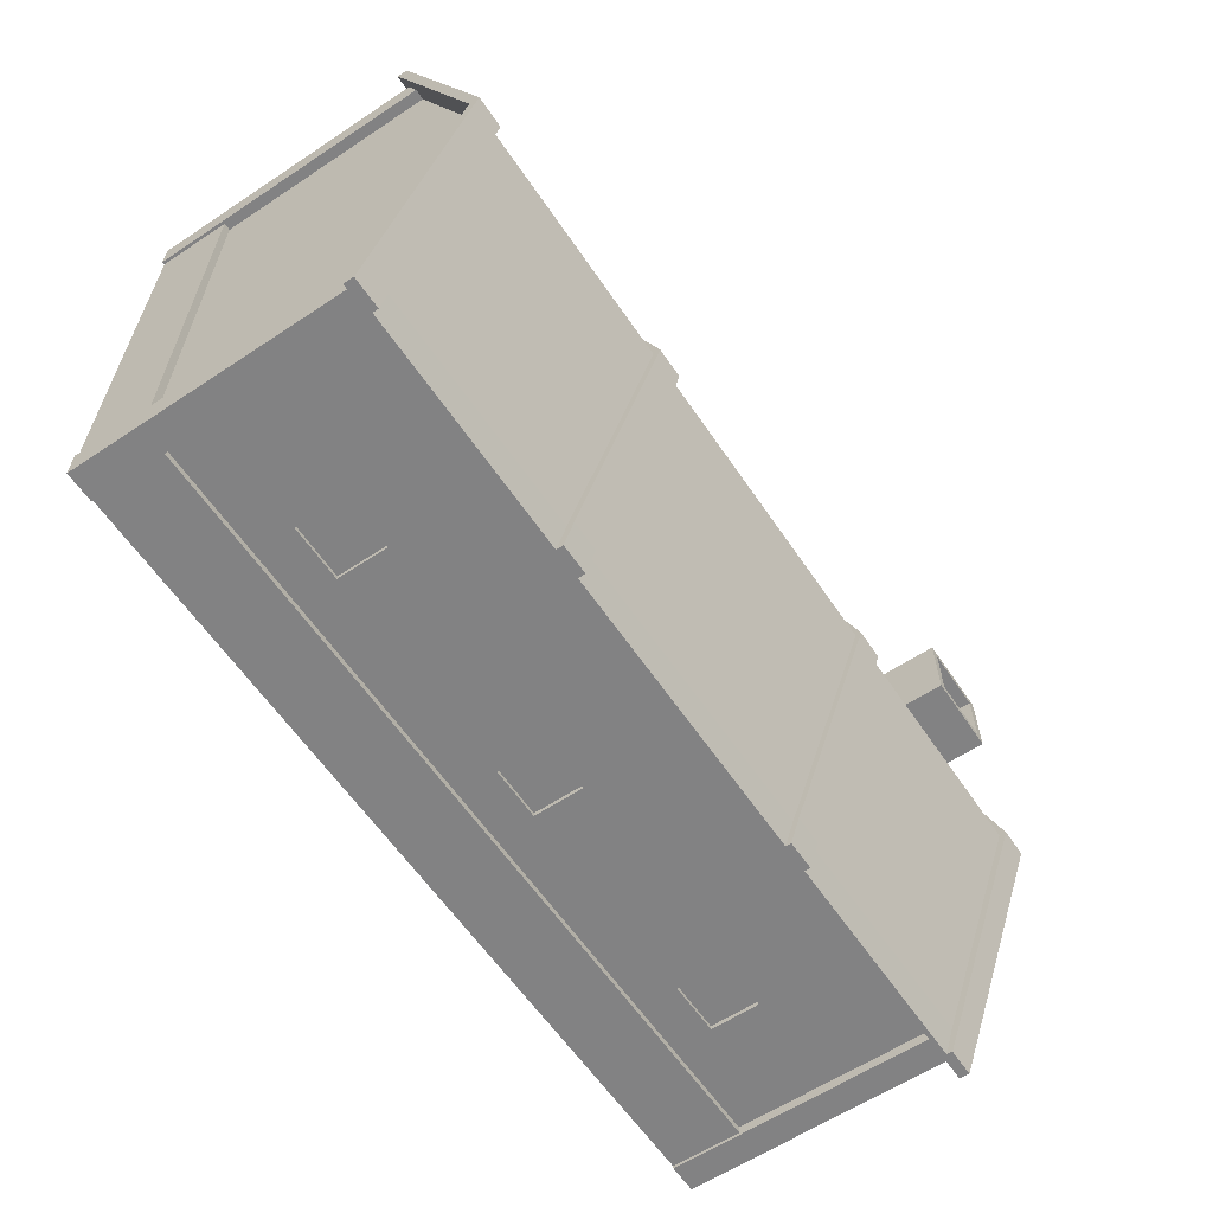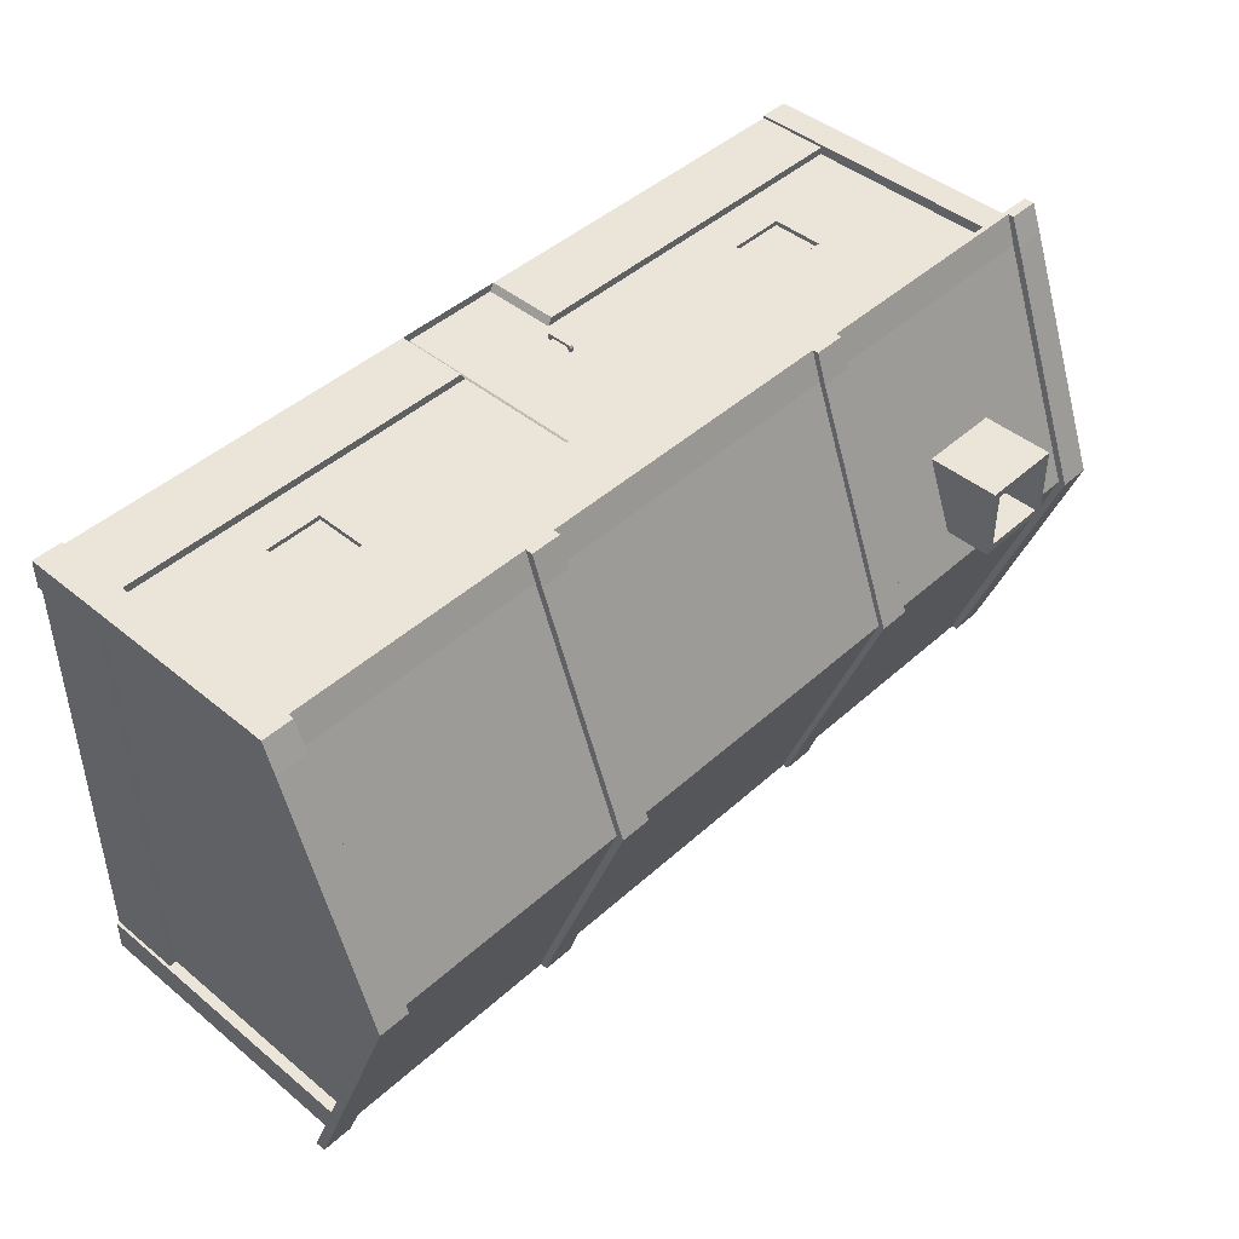
<metadata>
{"format":"obj","ext":"obj","renderer":"f3d","projection":"perspective","resolution":1024,"background":"white","views":[{"elev":-60.8,"azim":124.0,"up":"+Z"},{"elev":44.7,"azim":133.7,"up":"+Z"}]}
</metadata>
<code>
o Dach_Quad
v 3.14 2 -1.6
v 3.14 2 1.6
v -3.14 2 1.6
v -3.14 2 -1.6
v 3.14 2.6 1e-06
v -3.14 2.6 -0
v 3.14 2.03 -1.6
v 3.14 2.03 1.6
v -3.14 2.03 1.6
v -3.14 2.03 -1.6
v 3.14 2.63 1e-06
v -3.14 2.63 -0
v 3.14 1.923 -1.8
v -3.14 1.923 -1.8
v 3.14 1.953 -1.8
v -3.14 1.953 -1.8
v 3.14 1.923 1.8
v -3.14 1.923 1.8
v 3.14 1.953 1.8
v -3.14 1.953 1.8
v 2.931 2 -1.6
v -2.931 2 -1.6
v 2.931 2 1.6
v -2.931 2 1.6
v -2.931 2.6 0
v 2.931 2.6 0
v 2.931 2.02 -1.6
v -2.931 2.02 -1.6
v 2.931 2.02 1.6
v -2.931 2.02 1.6
v -2.931 2.62 0
v 2.931 2.62 0
v 2.931 1.923 -1.8
v -2.931 1.923 -1.8
v 2.931 1.953 -1.8
v -2.931 1.953 -1.8
v 2.931 1.923 1.8
v -2.931 1.923 1.8
v 2.931 1.953 1.8
v -2.931 1.953 1.8
v 3.14 2.67 1e-06
v 3.14 2.07 1.6
v -2.931 2.07 -1.6
v -3.14 2.07 -1.6
v -2.931 2.07 1.6
v -3.14 2.07 1.6
v -3.14 2.67 -0
v 3.14 2.07 -1.6
v 2.931 2.67 0
v -2.931 1.993 -1.8
v -3.14 1.993 -1.8
v 3.14 1.993 -1.8
v -2.931 1.993 1.8
v -3.14 1.993 1.8
v 3.14 1.993 1.8
v 2.931 2.07 -1.6
v 2.931 2.07 1.6
v -2.931 2.67 0
v 2.931 1.993 -1.8
v 2.931 1.993 1.8
v 1.278 2 -1.6
v 1.067 2 -1.6
v -1.067 2 -1.6
v -1.278 2 -1.6
v 1.278 2 1.6
v 1.067 2 1.6
v -1.067 2 1.6
v -1.278 2 1.6
v 1.278 2.02 -1.6
v 1.067 2.02 -1.6
v -1.067 2.02 -1.6
v -1.278 2.02 -1.6
v 1.278 2.02 1.6
v 1.067 2.02 1.6
v -1.067 2.02 1.6
v -1.278 2.02 1.6
v -1.278 2.62 0
v -1.067 2.62 0
v 1.067 2.62 0
v 1.278 2.62 0
v 1.278 1.923 -1.8
v 1.067 1.923 -1.8
v -1.067 1.923 -1.8
v -1.278 1.923 -1.8
v 1.278 1.953 -1.8
v 1.067 1.953 -1.8
v -1.067 1.953 -1.8
v -1.278 1.953 -1.8
v 1.278 1.923 1.8
v 1.067 1.923 1.8
v -1.067 1.923 1.8
v -1.278 1.923 1.8
v 1.278 1.953 1.8
v 1.067 1.953 1.8
v -1.067 1.953 1.8
v -1.278 1.953 1.8
v 1.278 2.07 -1.6
v 1.067 2.07 -1.6
v -1.067 2.06 -1.6
v -1.278 2.06 -1.6
v 1.278 2.07 1.6
v 1.067 2.07 1.6
v -1.067 2.06 1.6
v -1.278 2.06 1.6
v -1.278 2.66 0
v -1.067 2.66 0
v 1.067 2.67 0
v 1.278 2.67 0
v 1.278 2.003 -1.8
v 1.067 2.003 -1.8
v -1.067 1.993 -1.8
v -1.278 1.993 -1.8
v 1.278 2.003 1.8
v 1.067 2.003 1.8
v -1.067 1.993 1.8
v -1.278 1.993 1.8
v 3.14 2.513 0.2318
v -3.14 2.513 0.2318
v 3.14 2.543 0.2318
v -3.14 2.543 0.2318
v 2.931 2.533 0.2318
v -2.931 2.533 0.2318
v 2.931 2.513 0.2318
v -2.931 2.513 0.2318
v 3.14 2.583 0.2318
v -3.14 2.583 0.2318
v 2.931 2.583 0.2318
v -2.931 2.583 0.2318
v 1.278 2.533 0.2318
v 1.067 2.533 0.2318
v -1.067 2.533 0.2318
v -1.278 2.533 0.2318
v 1.278 2.583 0.2318
v 1.067 2.583 0.2318
v -1.067 2.573 0.2318
v -1.278 2.573 0.2318
v 3.14 2.328 0.7257
v 3.14 2.358 0.7257
v 2.931 2.348 0.7257
v -2.931 2.348 0.7257
v 3.14 2.398 0.7257
v 2.931 2.398 0.7257
v -2.931 2.398 0.7257
v 1.278 2.348 0.7257
v 1.067 2.348 0.7257
v -1.067 2.348 0.7257
v -1.278 2.348 0.7257
v 1.278 2.398 0.7257
v 1.067 2.398 0.7257
v -1.067 2.388 0.7257
v -1.278 2.388 0.7257
v -3.14 2.328 0.7257
v -3.14 2.358 0.7257
v 2.931 2.328 0.7257
v -2.931 2.328 0.7257
v -3.14 2.398 0.7257
v -1.829 2 -1.6
v -2.38 2 -1.6
v -1.829 2 1.6
v -2.38 2 1.6
v -1.829 2.02 -1.6
v -2.38 2.02 -1.6
v -1.829 2.02 1.6
v -2.38 2.02 1.6
v -1.829 1.923 -1.8
v -2.38 1.923 -1.8
v -1.829 1.953 -1.8
v -2.38 1.953 -1.8
v -1.829 1.923 1.8
v -2.38 1.923 1.8
v -1.829 1.953 1.8
v -2.38 1.953 1.8
v -2.38 2.61 0
v -2.38 2.62 0
v -1.829 2.62 0
v -2.38 2.533 0.2318
v -1.829 2.533 0.2318
v -2.38 2.348 0.7257
v -1.829 2.348 0.7257
v -2.38 2.84 0.2318
v -1.829 2.84 0.2318
v -2.38 2.84 0.7257
v -1.829 2.84 0.7257
v -2.325 2.84 0.2812
v -1.884 2.84 0.2812
v -2.325 2.84 0.6763
v -1.884 2.84 0.6763
v -2.325 2.54 0.2812
v -1.884 2.54 0.2812
v -2.325 2.54 0.6763
v -1.884 2.54 0.6763
f 155 24 3 152
f 22 25 6 4
f 40 30 45 53
f 7 15 52 48
f 152 3 9 153
f 5 1 7 11
f 4 6 12 10
f 2 8 19 17
f 4 10 16 14
f 117 5 11 119
f 34 14 16 36
f 7 1 13 15
f 139 29 57 142
f 22 4 14 34
f 37 17 19 39
f 9 3 18 20
f 15 35 59 52
f 23 2 17 37
f 3 24 38 18
f 65 23 37 89
f 35 27 56 59
f 164 30 40 172
f 18 38 40 20
f 89 37 39 93
f 1 21 33 13
f 158 22 34 166
f 39 19 55 60
f 69 27 35 85
f 13 33 35 15
f 166 34 36 168
f 36 16 51 50
f 162 28 31 174
f 10 12 47 44
f 178 140 30 164
f 1 5 26 21
f 137 2 23 154
f 143 156 46 45
f 43 44 47 58
f 56 48 52 59
f 45 46 54 53
f 42 57 60 55
f 44 43 50 51
f 48 56 49 41
f 141 142 57 42
f 27 32 49 56
f 11 7 48 41
f 19 8 42 55
f 28 36 50 43
f 119 11 41 125
f 20 40 53 54
f 122 31 58 128
f 31 28 43 58
f 16 10 44 51
f 29 39 60 57
f 153 9 46 156
f 9 20 54 46
f 139 144 73 29
f 71 87 111 99
f 145 146 75 74
f 131 78 106 135
f 27 69 80 32
f 96 95 115 116
f 70 71 78 79
f 93 73 101 113
f 33 81 85 35
f 81 82 86 85
f 82 83 87 86
f 83 84 88 87
f 161 72 88 167
f 69 85 109 97
f 71 70 86 87
f 80 69 97 108
f 21 61 81 33
f 61 62 82 81
f 62 63 83 82
f 63 64 84 83
f 169 92 96 171
f 92 91 95 96
f 91 90 94 95
f 90 89 93 94
f 29 73 93 39
f 95 75 103 115
f 74 75 95 94
f 78 71 99 106
f 159 68 92 169
f 68 67 91 92
f 67 66 90 91
f 66 65 89 90
f 148 149 102 101
f 150 151 104 103
f 97 98 107 108
f 99 100 105 106
f 100 99 111 112
f 98 97 109 110
f 101 102 114 113
f 103 104 116 115
f 94 93 113 114
f 129 80 108 133
f 72 77 105 100
f 76 96 116 104
f 87 88 112 111
f 70 79 107 98
f 74 94 114 102
f 85 86 110 109
f 147 76 104 151
f 86 70 98 110
f 145 74 102 149
f 88 72 100 112
f 79 130 134 107
f 77 132 136 105
f 144 129 133 148
f 106 105 136 135
f 108 107 134 133
f 146 131 135 150
f 79 78 131 130
f 32 80 129 121
f 12 120 126 47
f 140 122 128 143
f 138 119 125 141
f 41 49 127 125
f 58 47 126 128
f 5 117 123 26
f 174 31 122 176
f 32 121 127 49
f 137 117 119 138
f 6 118 120 12
f 25 124 118 6
f 2 137 138 8
f 8 138 141 42
f 30 140 143 45
f 75 146 150 103
f 73 144 148 101
f 130 145 149 134
f 132 147 151 136
f 135 136 151 150
f 133 134 149 148
f 130 131 146 145
f 121 129 144 139
f 120 153 156 126
f 125 127 142 141
f 128 126 156 143
f 117 137 154 123
f 176 122 140 178
f 121 139 142 127
f 118 152 153 120
f 124 155 152 118
f 132 177 179 147
f 176 178 182 180
f 77 175 177 132
f 175 174 176 177
f 24 160 170 38
f 160 159 169 170
f 38 170 172 40
f 170 169 171 172
f 28 162 168 36
f 162 161 167 168
f 147 179 163 76
f 179 178 164 163
f 72 161 175 77
f 161 162 174 175
f 84 165 167 88
f 165 166 168 167
f 64 157 165 84
f 157 158 166 165
f 76 163 171 96
f 163 164 172 171
f 180 182 186 184
f 179 177 181 183
f 178 179 183 182
f 177 176 180 181
f 183 181 185 187
f 182 183 187 186
f 181 180 184 185
f 184 186 190 188
f 187 185 189 191
f 186 187 191 190
f 185 184 188 189
f 189 188 190 191
l 25 173
o Haus_Quad
v -3 2.6 0
v 3 2.6 0
v 3 0.5 0
v -3 0.5 0
v -2.868 2 -1.6
v 2.868 2 -1.6
v 2.868 2 1.6
v -2.868 2 1.6
v -2.868 0.5 1.6
v 2.868 0.5 1.6
v 2.868 0.5 -1.6
v -2.868 0.5 -1.6
v 3 2.054 1.469
v -3 2.054 1.469
v -3 0.5 1.469
v 3 0.5 1.469
v -3 2.06 -1.453
v 3 2.06 -1.453
v 3 0.5 -1.453
v -3 0.5 -1.453
v 3.051 0 -1.65
v -3.051 0 -7.2e-05
v 3.051 0 -7.2e-05
v 3.051 0.5 -7.2e-05
v -3.051 0.5 -7.2e-05
v 2.868 0 -1.65
v -2.868 0 -1.65
v -2.868 0 1.65
v 2.868 0 1.65
v -2.868 0.5 1.65
v 2.868 0.5 1.65
v 2.868 0.5 -1.65
v -2.868 0.5 -1.65
v -3.051 0 1.469
v 3.051 0 1.469
v -3.051 0.5 1.469
v 3.051 0.5 1.469
v 3.051 0 -1.453
v -3.051 0 -1.453
v 3.051 0.5 -1.453
v -3.051 0.5 -1.453
v -3.081 0 -1.67
v -2.868 0 -1.67
v -3.081 0 -1.453
v -3.071 0 1.67
v -2.868 0 1.67
v -3.071 0 1.469
v 3.071 0 -1.67
v 2.868 0 -1.67
v 3.071 0 -1.453
v 3.071 0 1.67
v 2.868 0 1.67
v 3.071 0 1.469
v -3.081 0.5 -1.67
v -2.868 0.5 -1.67
v -3.081 0.5 -1.453
v -3.071 0.5 1.67
v -2.868 0.5 1.67
v -3.071 0.5 1.469
v 3.071 0.5 -1.67
v 2.868 0.5 -1.67
v 3.071 0.5 -1.453
v 3.071 0.5 1.67
v 2.868 0.5 1.67
v 3.071 0.5 1.469
v -2.868 1.987 1.65
v 2.868 1.987 1.65
v 2.868 1.987 -1.65
v -2.868 1.987 -1.65
v -3.051 2.07 1.469
v 3.051 2.07 1.469
v 3.051 2.07 -1.453
v -3.051 2.07 -1.453
v -3.081 1.987 -1.67
v -2.868 1.987 -1.67
v -3.081 2.07 -1.453
v -3.071 1.987 1.67
v -2.868 1.987 1.67
v -3.071 2.07 1.469
v 3.071 1.987 -1.67
v 2.868 1.987 -1.67
v 3.071 2.07 -1.453
v 3.071 1.987 1.67
v 2.868 1.987 1.67
v 3.071 2.07 1.469
v -0.3441 2 -1.6
v 0.3441 2 -1.6
v 0.3441 2 1.6
v -0.3441 2 1.6
v -0.3441 0 1.6
v 0.3441 0 1.6
v -0.3441 0.5 1.6
v 0.3441 0.5 1.6
v 0.3441 0.5 -1.6
v -0.3441 0.5 -1.6
v 0.3441 0 -1.65
v -0.3441 0 -1.65
v -0.3741 0 1.65
v 0.3741 0 1.65
v -0.3741 0.5 1.65
v 0.3741 0.5 1.65
v 0.3441 0.5 -1.65
v -0.3441 0.5 -1.65
v -1.721 2 1.6
v -2.103 2 1.6
v -1.721 0.5 -1.6
v -2.103 0.5 -1.6
v -1.721 0 -1.65
v -2.103 0 -1.65
v -1.721 0.5 -1.65
v -2.103 0.5 -1.65
v -2.103 2 -1.6
v -1.721 2 -1.6
v -2.103 0.5 1.6
v -1.721 0.5 1.6
v -2.103 0 1.65
v -1.721 0 1.65
v -2.103 0.5 1.65
v -1.721 0.5 1.65
v 1.721 2 -1.6
v 2.103 2 -1.6
v 1.721 0.5 1.6
v 2.103 0.5 1.6
v 1.721 0 1.65
v 2.103 0 1.65
v 1.721 0.5 1.65
v 2.103 0.5 1.65
v 2.103 2 1.6
v 1.721 2 1.6
v 2.103 0.5 -1.6
v 1.721 0.5 -1.6
v 2.103 0 -1.65
v 1.721 0 -1.65
v 2.103 0.5 -1.65
v 1.721 0.5 -1.65
v 3 1.412 0
v 3 0.9216 0
v -3 1.412 0
v -3 0.9216 0
v -2.868 1.132 -1.6
v -2.868 0.7816 -1.6
v 2.868 1.132 -1.6
v 2.868 0.7816 -1.6
v 2.868 1.132 1.6
v 2.868 0.7816 1.6
v -2.868 1.132 1.6
v -2.868 0.7816 1.6
v 3 1.157 1.469
v 3 0.7942 1.469
v -3 1.157 1.469
v -3 0.7942 1.469
v -3 1.16 -1.453
v -3 0.7956 -1.453
v 3 1.16 -1.453
v 3 0.7956 -1.453
v -3.071 1.126 1.67
v -3.071 0.7786 1.67
v -2.868 0.7786 1.67
v -2.868 1.126 1.67
v -2.868 1.126 -1.65
v -2.868 0.7786 -1.65
v -2.868 0.7786 -1.67
v -2.868 1.126 -1.67
v -3.081 1.126 -1.67
v -3.081 0.7786 -1.67
v -3.081 0.7979 -1.453
v -3.081 1.164 -1.453
v -2.868 0.7786 1.65
v -2.868 1.126 1.65
v 3.071 1.164 1.469
v 3.071 0.7979 1.469
v 3.051 0.7979 1.469
v 3.051 1.164 1.469
v 2.868 1.126 1.67
v 2.868 0.7786 1.67
v 3.071 0.7786 1.67
v 3.071 1.126 1.67
v 3.071 1.164 -1.453
v 3.071 0.7979 -1.453
v 3.071 0.7786 -1.67
v 3.071 1.126 -1.67
v 2.868 1.126 -1.67
v 2.868 0.7786 -1.67
v 2.868 0.7786 -1.65
v 2.868 1.126 -1.65
v -3.071 1.164 1.469
v -3.071 0.7979 1.469
v -3.051 0.7979 -1.453
v -3.051 1.164 -1.453
v -3.051 1.164 1.469
v -3.051 0.7979 1.469
v 2.868 1.126 1.65
v 2.868 0.7786 1.65
v 3.051 1.164 -1.453
v 3.051 0.7979 -1.453
v 0.3441 1.332 1.6
v 0.3441 0.7816 1.6
v -0.3441 1.332 1.6
v -0.3441 0.7816 1.6
v -0.1858 1.132 -1.6
v -0.1858 0.7816 -1.6
v 0.1858 1.132 -1.6
v 0.1858 0.7816 -1.6
v -2.103 1.132 -1.6
v -2.103 0.7816 -1.6
v -1.721 1.132 -1.6
v -1.721 0.7816 -1.6
v -1.721 1.132 1.6
v -1.721 0.7816 1.6
v -2.103 1.132 1.6
v -2.103 0.7816 1.6
v 2.103 1.132 1.6
v 2.103 0.7816 1.6
v 1.721 1.132 1.6
v 1.721 0.7816 1.6
v 1.721 1.132 -1.6
v 1.721 0.7816 -1.6
v 2.103 1.132 -1.6
v 2.103 0.7816 -1.6
v -1.721 1.132 1.57
v -1.721 0.7816 1.57
v -2.103 1.132 1.57
v -2.103 0.7816 1.57
v 2.103 1.132 1.57
v 2.103 0.7816 1.57
v 1.721 1.132 1.57
v 1.721 0.7816 1.57
v -2.103 1.132 -1.57
v -2.103 0.7816 -1.57
v -1.721 1.132 -1.57
v -1.721 0.7816 -1.57
v 1.721 1.132 -1.57
v 1.721 0.7816 -1.57
v 2.103 1.132 -1.57
v 2.103 0.7816 -1.57
v -0.3441 0 1.56
v 0.3441 0 1.56
v -0.3441 0.5 1.56
v 0.3441 0.5 1.56
v 0.3441 0.7816 1.56
v -0.3441 0.7816 1.56
v 0.3441 1.332 1.56
v -0.3441 1.332 1.56
v -0.1858 1.132 -1.57
v -0.1858 0.7816 -1.57
v 0.1858 1.132 -1.57
v 0.1858 0.7816 -1.57
f 305 200 221 309
f 321 202 223 325
f 342 330 195 206
f 346 328 194 210
f 410 334 202 321
f 402 338 200 305
f 194 207 228 215
f 328 340 207 194
f 195 211 232 216
f 330 344 211 195
f 231 215 214 229
f 227 216 213 225
f 309 221 219 307
f 325 223 217 323
f 215 228 226 214
f 216 232 230 213
f 206 195 216 227
f 210 194 215 231
f 217 240 239 212
f 212 239 241 229
f 244 256 254 242
f 243 242 254 255
f 240 252 251 239
f 239 251 253 241
f 237 249 248 236
f 236 248 250 238
f 235 247 245 233
f 234 233 245 246
f 220 243 255 222
f 226 228 256 244
f 227 225 238 250
f 219 221 249 237
f 230 232 247 235
f 218 234 246 224
f 217 223 252 240
f 231 229 241 253
f 347 350 269 268
f 351 354 266 260
f 355 358 267 265
f 350 360 257 269
f 361 364 262 276
f 365 368 274 275
f 369 372 271 273
f 373 376 259 272
f 377 347 268 270
f 358 380 264 267
f 354 355 265 266
f 381 377 270 261
f 383 365 275 258
f 368 361 276 274
f 372 373 272 271
f 385 369 273 263
f 364 339 204 262
f 385 263 209 345
f 334 375 223 202
f 380 343 208 264
f 331 351 260 196
f 341 381 261 205
f 338 359 221 200
f 335 383 258 198
f 281 283 291 289
f 301 294 288 299
f 294 293 287 288
f 317 292 290 315
f 388 387 433 431
f 406 388 284 313
f 389 390 432 434
f 398 392 286 297
f 392 394 285 286
f 297 286 294 301
f 286 285 293 294
f 313 284 292 317
f 282 290 292 284
f 203 298 302 224
f 298 297 301 302
f 332 396 298 203
f 396 398 297 298
f 224 302 300 218
f 302 301 299 300
f 291 310 308 289
f 310 309 307 308
f 390 400 306 283
f 400 402 305 306
f 283 306 310 291
f 306 305 309 310
f 201 314 318 222
f 314 313 317 318
f 336 404 314 201
f 404 406 313 314
f 222 318 316 220
f 318 317 315 316
f 293 326 324 287
f 326 325 323 324
f 394 408 322 285
f 408 410 321 322
f 285 322 326 293
f 322 321 325 326
f 311 312 409 407
f 395 397 421 419
f 278 311 407 393
f 393 407 408 394
f 319 320 405 403
f 399 401 413 411
f 198 319 403 335
f 335 403 404 336
f 295 296 401 399
f 402 400 412 414
f 280 295 399 389
f 389 399 400 390
f 303 304 397 395
f 398 396 420 422
f 196 303 395 331
f 331 395 396 332
f 277 278 393 391
f 394 392 436 438
f 304 277 391 397
f 397 391 392 398
f 279 280 389 387
f 387 389 434 433
f 320 279 387 405
f 405 387 388 406
f 201 222 384 336
f 336 384 383 335
f 199 257 360 337
f 337 360 359 338
f 206 227 382 342
f 342 382 381 341
f 203 224 352 332
f 332 352 351 331
f 232 211 344 379
f 379 344 343 380
f 197 259 376 333
f 333 376 375 334
f 231 386 346 210
f 386 385 345 346
f 228 207 340 363
f 363 340 339 364
f 231 253 370 386
f 386 370 369 385
f 251 252 374 371
f 371 374 373 372
f 254 256 362 367
f 367 362 361 368
f 222 255 366 384
f 384 366 365 383
f 227 250 378 382
f 382 378 377 381
f 246 245 356 353
f 353 356 355 354
f 247 232 379 357
f 357 379 380 358
f 250 248 348 378
f 378 348 347 377
f 252 223 375 374
f 374 375 376 373
f 253 251 371 370
f 370 371 372 369
f 255 254 367 366
f 366 367 368 365
f 256 228 363 362
f 362 363 364 361
f 249 221 359 349
f 349 359 360 350
f 245 247 357 356
f 356 357 358 355
f 224 246 353 352
f 352 353 354 351
f 248 249 349 348
f 348 349 350 347
f 192 208 343 329
f 329 343 344 330
f 193 204 339 327
f 327 339 340 328
f 296 199 337 401
f 401 337 338 402
f 312 197 333 409
f 409 333 334 410
f 209 193 327 345
f 345 327 328 346
f 205 192 329 341
f 341 329 330 342
f 415 417 418 416
f 411 413 414 412
f 406 404 416 418
f 403 405 417 415
f 405 406 418 417
f 404 403 415 416
f 401 402 414 413
f 400 399 411 412
f 423 425 426 424
f 419 421 422 420
f 410 408 424 426
f 407 409 425 423
f 409 410 426 425
f 408 407 423 424
f 397 398 422 421
f 396 395 419 420
f 428 430 429 427
f 431 432 429 430
f 433 434 432 431
f 390 283 429 432
f 284 388 431 430
f 282 284 430 428
f 283 281 427 429
f 435 437 438 436
f 391 393 437 435
f 393 394 438 437
f 392 391 435 436
f 290 282 281 289
f 281 282 428 427
o Tür_Cube.004
v -0.2797 0.7679 1.645
v -0.2797 0.776 1.6
v -0.2566 0.7679 1.645
v -0.2566 0.776 1.6
v -0.2797 0.7417 1.645
v -0.2797 0.7547 1.6
v -0.2566 0.7547 1.6
v -0.2566 0.7417 1.645
v -0.2797 0.776 1.626
v -0.2566 0.776 1.626
v -0.2566 0.7525 1.626
v -0.2797 0.7525 1.626
v -0.2566 0.7547 1.6
v -0.2797 0.5921 1.645
v -0.2797 0.584 1.6
v -0.2566 0.5921 1.645
v -0.2566 0.584 1.6
v -0.2797 0.6183 1.645
v -0.2797 0.6053 1.6
v -0.2566 0.6053 1.6
v -0.2566 0.6183 1.645
v -0.2797 0.584 1.626
v -0.2797 0.68 1.626
v -0.2566 0.584 1.626
v -0.2566 0.68 1.626
v -0.2566 0.6075 1.626
v -0.2566 0.68 1.645
v -0.2797 0.6075 1.626
v -0.2797 0.68 1.645
v -0.2566 0.6053 1.6
v -0.3441 0 1.56
v 0.3441 0 1.58
v -0.3441 0.5 1.56
v 0.3441 0.5 1.58
v 0.3441 0.7816 1.58
v -0.3441 0.7816 1.56
v 0.3441 1.332 1.58
v -0.3441 1.332 1.56
v -0.3441 0 1.6
v 0.3441 0 1.58
v -0.3441 0.5 1.6
v 0.3441 0.5 1.58
v 0.3441 0.7816 1.58
v -0.3441 0.7816 1.6
v 0.3441 1.332 1.58
v -0.3441 1.332 1.6
v 0.316 0 1.56
v 0.316 0.5 1.56
v 0.316 1.332 1.56
v 0.316 0.7816 1.56
v 0.316 0 1.6
v 0.316 0.5 1.6
v 0.316 1.332 1.6
v 0.316 0.7816 1.6
v 0.3254 0 1.561
v 0.3347 0 1.569
v 0.3254 0.5 1.561
v 0.3347 0.5 1.569
v 0.3254 1.332 1.561
v 0.3347 1.332 1.569
v 0.3254 0.7816 1.561
v 0.3347 0.7816 1.569
v 0.3254 0 1.599
v 0.3347 0 1.591
v 0.3254 0.5 1.599
v 0.3347 0.5 1.591
v 0.3254 1.332 1.599
v 0.3347 1.332 1.591
v 0.3254 0.7816 1.599
v 0.3347 0.7816 1.591
f 448 442 440 447
f 441 439 443 446
f 446 443 467 465
f 448 441 446 449
f 449 446 465 463
f 449 450 444 445
f 447 440 444 450
f 450 449 463 461
f 439 447 450 443
f 443 450 461 467
f 442 448 449 445
f 441 448 447 439
f 462 460 453 455
f 454 459 456 452
f 459 465 467 456
f 462 464 459 454
f 464 463 465 459
f 464 458 457 466
f 460 466 457 453
f 466 461 463 464
f 452 456 466 460
f 456 467 461 466
f 455 458 464 462
f 454 452 460 462
f 485 469 471 486
f 488 486 471 474
f 487 488 474 476
f 489 490 479 477
f 492 482 479 490
f 491 484 482 492
f 487 476 484 491
f 476 474 482 484
f 473 475 483 481
f 474 471 479 482
f 472 473 481 480
f 470 472 480 478
f 471 469 477 479
f 494 470 478 502
f 469 485 489 477
f 497 487 491 505
f 505 491 492 507
f 507 492 490 503
f 501 503 490 489
f 497 499 488 487
f 499 495 486 488
f 493 485 486 495
f 470 494 496 472
f 494 493 495 496
f 473 472 496 500
f 500 496 495 499
f 475 473 500 498
f 498 500 499 497
f 478 480 504 502
f 502 504 503 501
f 481 508 504 480
f 508 507 503 504
f 483 506 508 481
f 506 505 507 508
f 475 498 506 483
f 498 497 505 506
f 485 493 501 489
f 493 494 502 501
l 449 451
l 464 468

</code>
